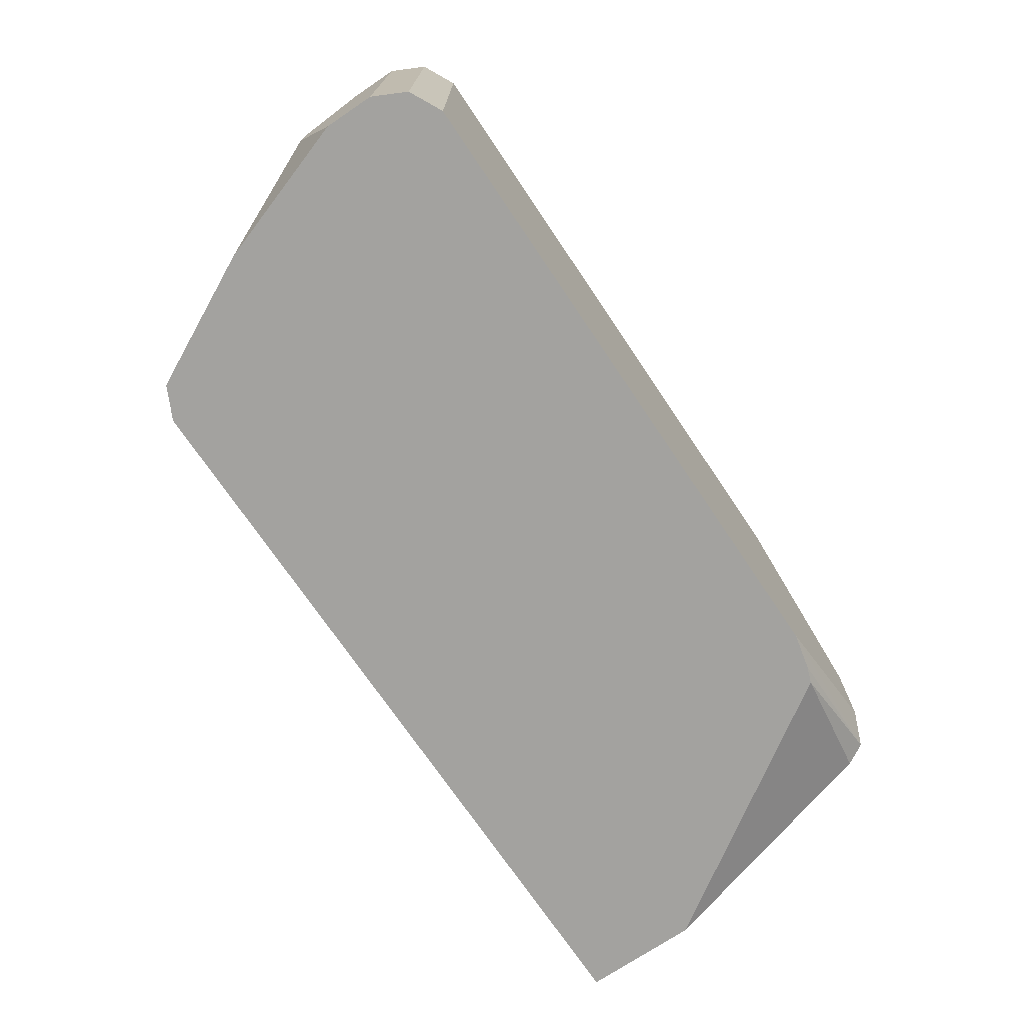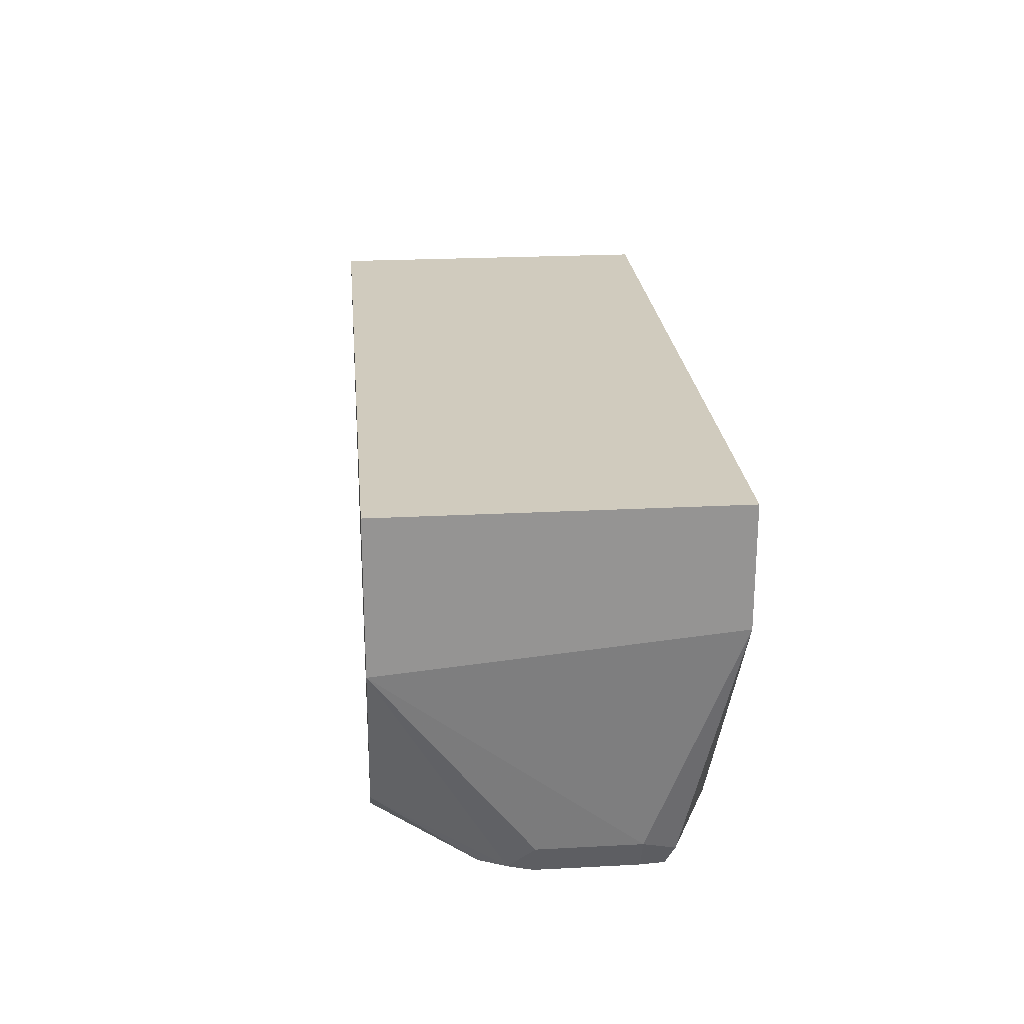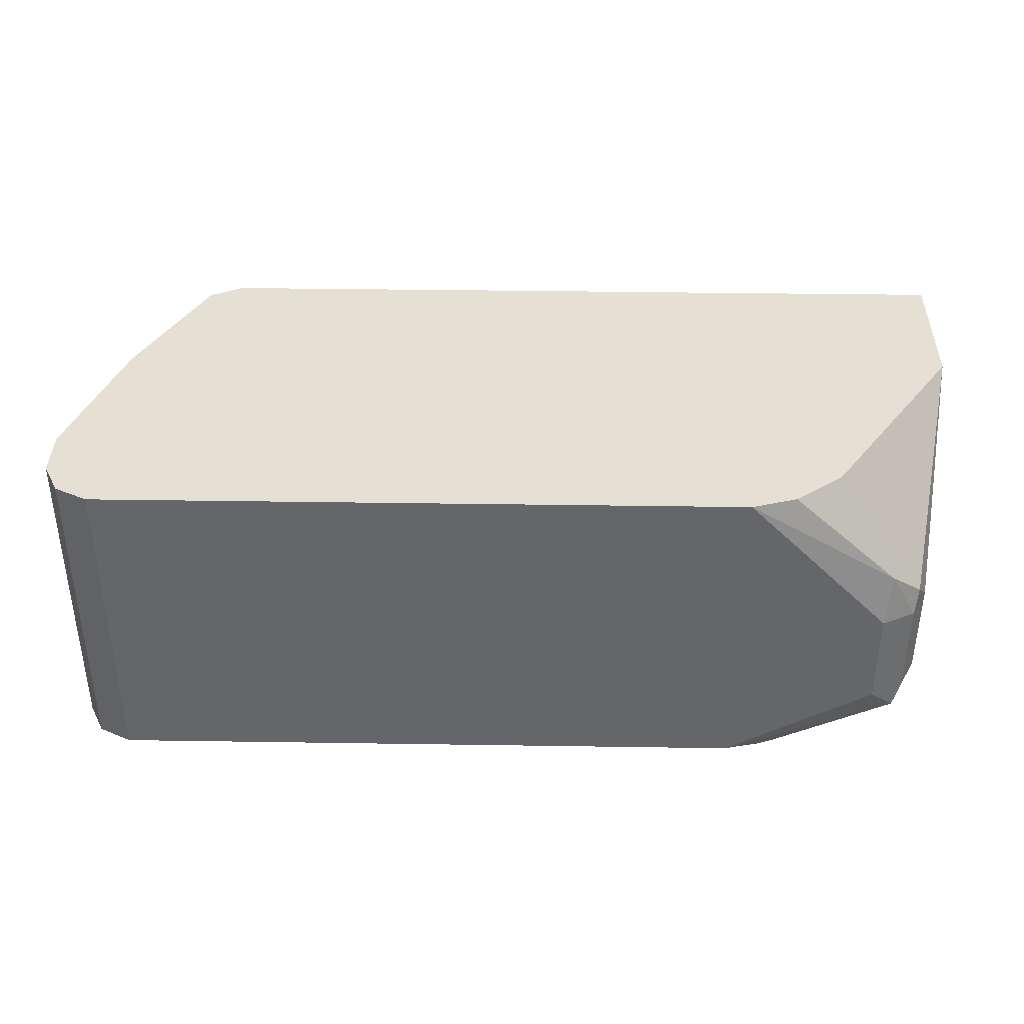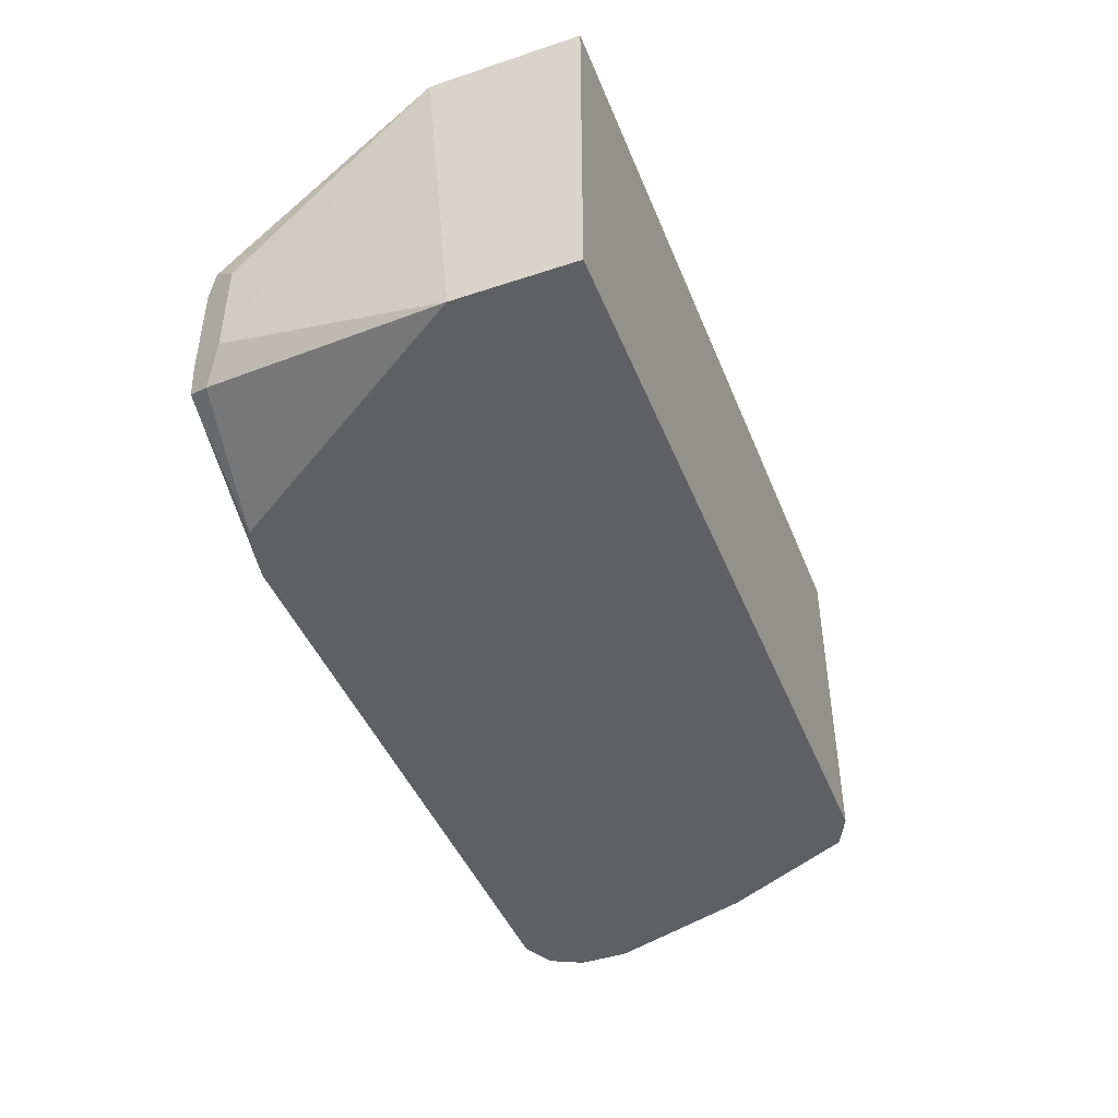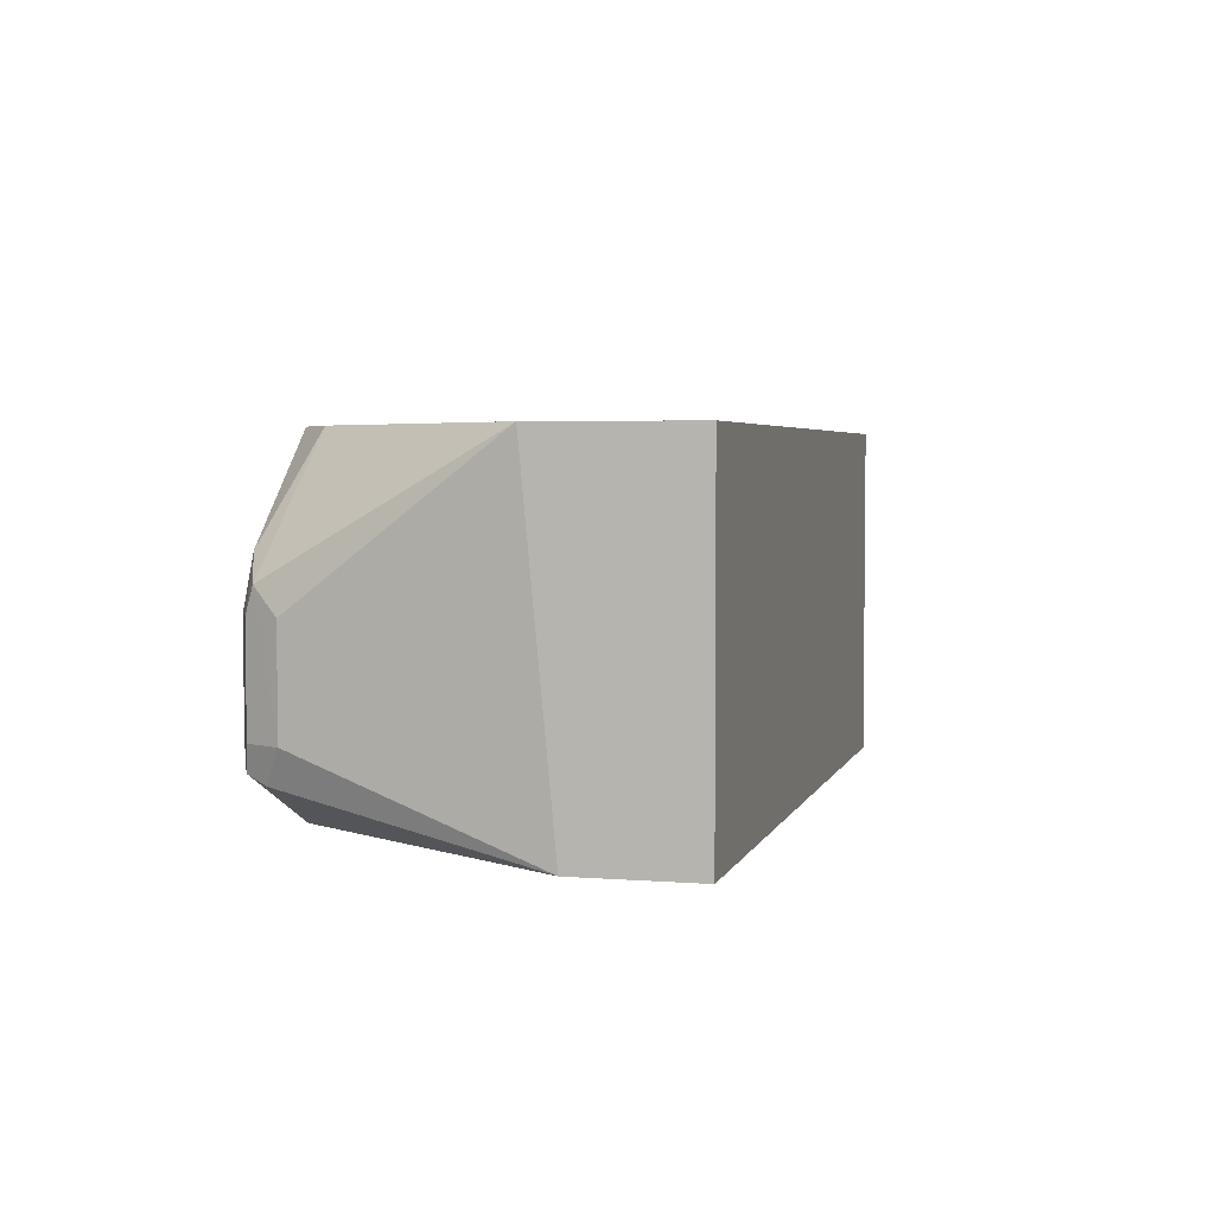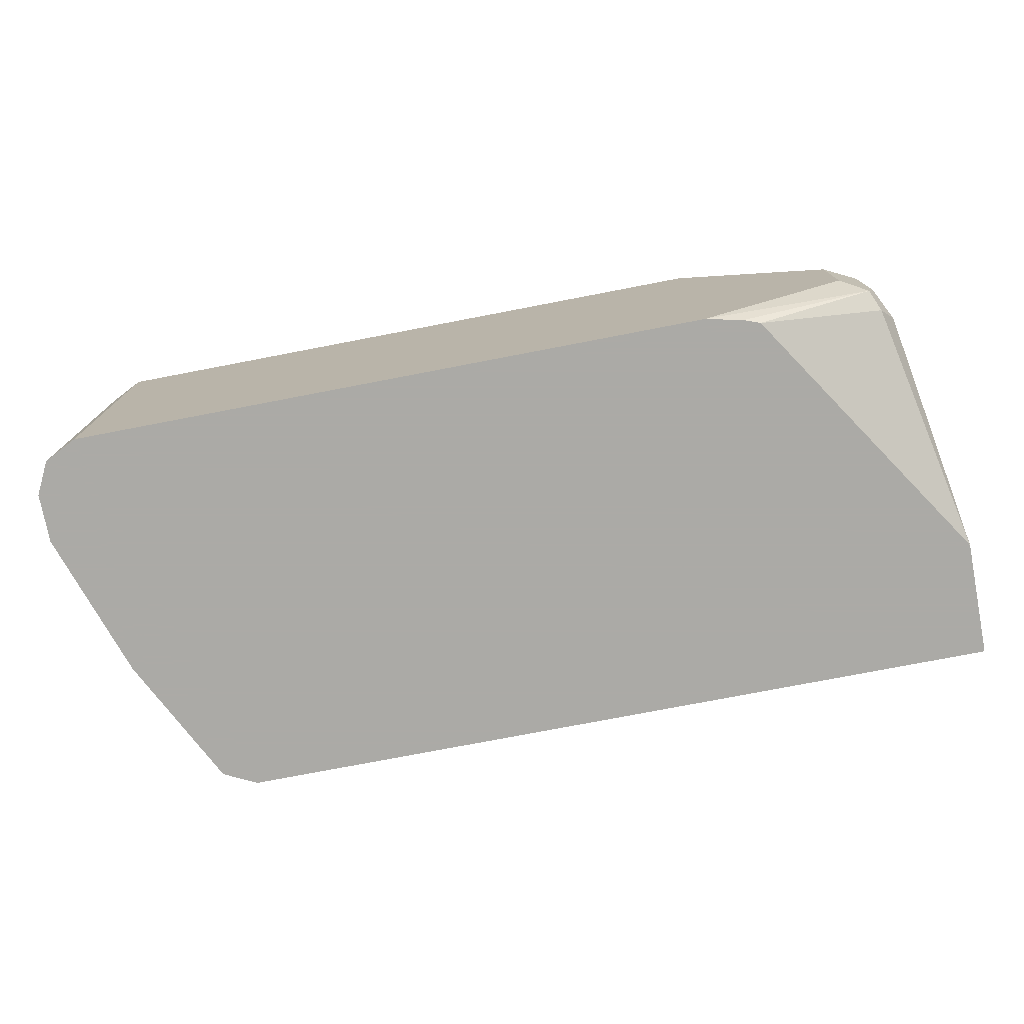
<metadata>
{"format":"obj","ext":"obj","renderer":"f3d","projection":"perspective","resolution":1024,"background":"white","views":[{"elev":-72.4,"azim":-56.0,"up":"+Z"},{"elev":23.3,"azim":84.9,"up":"+Y"},{"elev":38.1,"azim":1.1,"up":"+Z"},{"elev":-44.5,"azim":111.1,"up":"+Z"},{"elev":3.8,"azim":104.5,"up":"+Z"},{"elev":-75.9,"azim":10.9,"up":"+Z"}]}
</metadata>
<code>
v -0.8358 -0.3343 -0.1675
v -0.8481 -0.3281 -0.1675
v -0.8358 -0.3343 -0.2911
v -0.5931 -0.3343 -0.1675
v -0.8544 -0.3157 -0.1675
v -0.8481 -0.3281 -0.2911
v -0.5943 -0.3343 -0.2911
v -0.5386 -0.3343 -0.2229
v -0.5363 -0.3297 -0.2043
v -0.5762 -0.3292 -0.1675
v -0.8544 -0.2972 -0.1675
v -0.8544 -0.3157 -0.2911
v -0.5803 -0.3312 -0.2911
v -0.5293 -0.3297 -0.2693
v -0.5386 -0.3343 -0.26
v -0.5263 -0.3281 -0.2229
v -0.5247 -0.325 -0.2136
v -0.5585 -0.3157 -0.1675
v -0.8544 -0.2786 -0.2229
v -0.8358 -0.2415 -0.1675
v -0.8544 -0.2972 -0.2911
v -0.5742 -0.3289 -0.2911
v -0.5263 -0.3219 -0.2724
v -0.5201 -0.3157 -0.26
v -0.5263 -0.3281 -0.26
v -0.5201 -0.3157 -0.2229
v -0.5089 -0.2408 -0.1675
v -0.8544 -0.2786 -0.2414
v -0.8357 -0.2412 -0.1675
v -0.8295 -0.2289 -0.1675
v -0.8171 -0.2041 -0.1675
v -0.811 -0.1919 -0.1675
v -0.8358 -0.2415 -0.2911
v -0.5089 -0.2292 -0.2911
v -0.5089 -0.1857 -0.1675
v -0.811 -0.1919 -0.2911
v -0.8296 -0.2291 -0.2911
v -0.8108 -0.1918 -0.1675
v -0.5089 -0.1857 -0.2911
v -0.7986 -0.1857 -0.1675
v -0.7986 -0.1857 -0.2911
f 17 26 27
f 17 24 26
f 38 40 41
f 16 25 17
f 14 22 23
f 14 25 16
f 14 24 25
f 9 18 10
f 13 22 14
f 11 20 19
f 9 17 18
f 9 16 17
f 8 16 9
f 8 14 16
f 17 27 18
f 8 15 14
f 14 23 24
f 19 20 29
f 24 34 27
f 19 30 31
f 7 14 15
f 36 38 41
f 35 41 40
f 35 39 41
f 32 38 36
f 28 37 33
f 28 36 37
f 19 29 30
f 27 39 35
f 24 27 26
f 23 34 24
f 22 34 23
f 21 28 33
f 19 36 28
f 19 32 36
f 19 31 32
f 27 34 39
f 7 13 14
f 17 25 24
f 5 28 21
f 1 30 29
f 1 31 30
f 1 32 31
f 1 38 32
f 1 40 38
f 1 35 40
f 1 27 35
f 1 29 20
f 1 18 27
f 1 4 10
f 1 8 4
f 1 15 8
f 1 3 7
f 1 6 3
f 1 2 6
f 5 21 12
f 1 10 18
f 1 20 11
f 1 7 15
f 1 5 2
f 1 11 5
f 5 19 28
f 5 11 19
f 4 8 9
f 3 13 7
f 3 22 13
f 3 34 22
f 3 39 34
f 4 9 10
f 3 36 41
f 3 37 36
f 3 33 37
f 3 21 33
f 3 12 21
f 3 6 12
f 2 12 6
f 3 41 39
f 2 5 12

</code>
